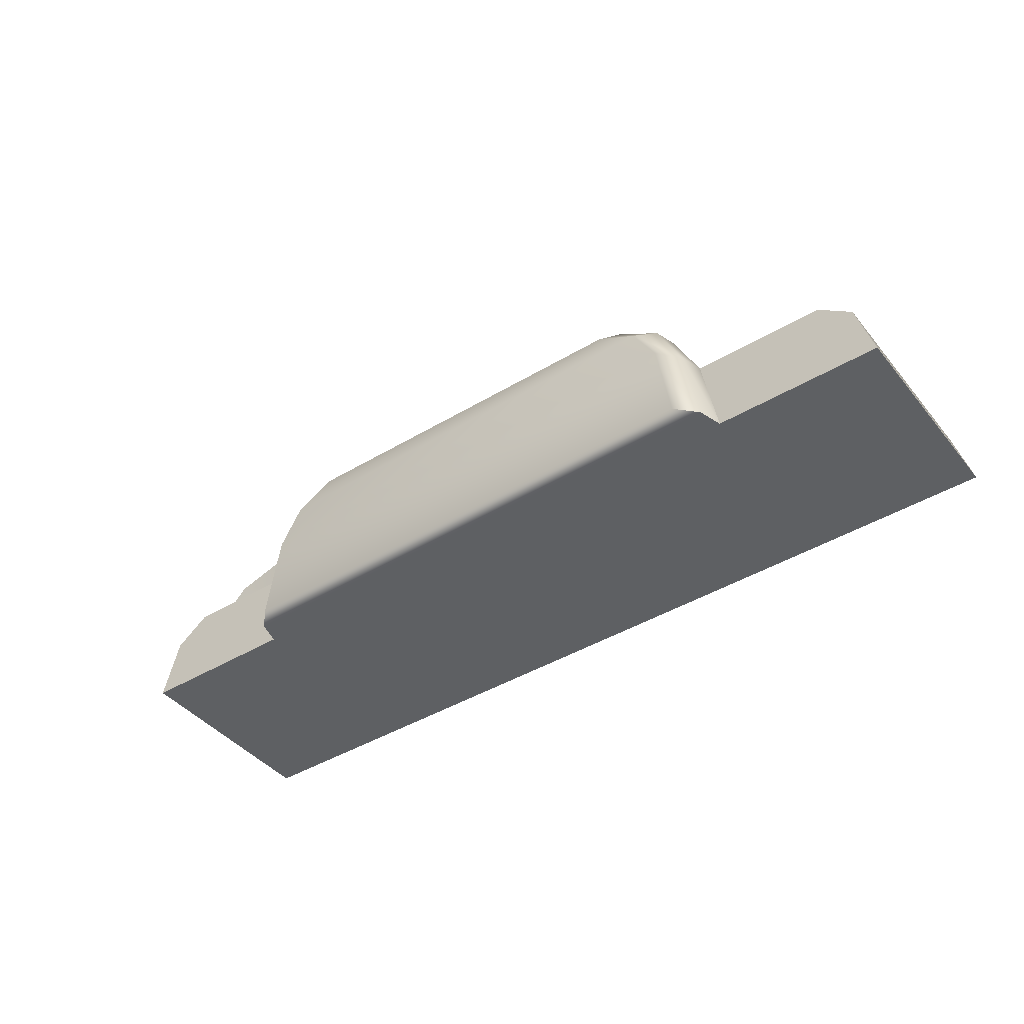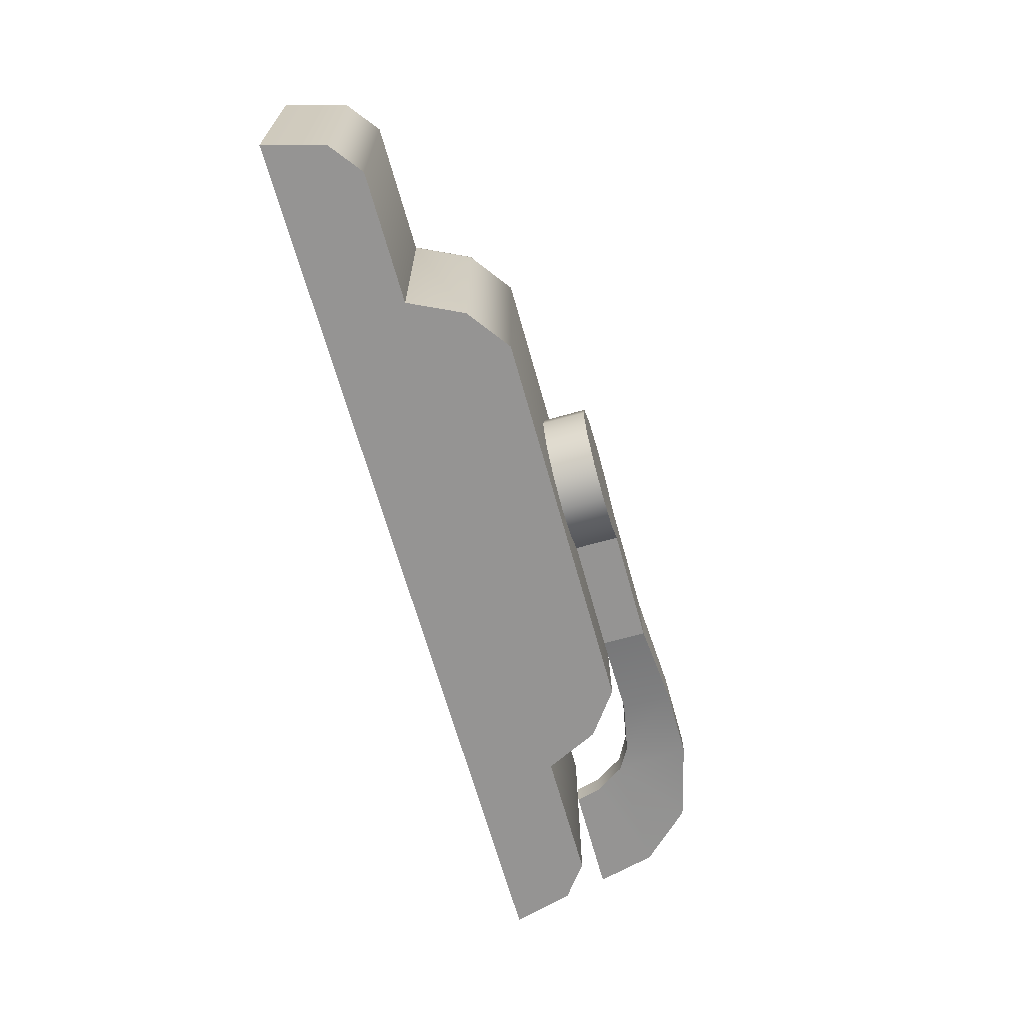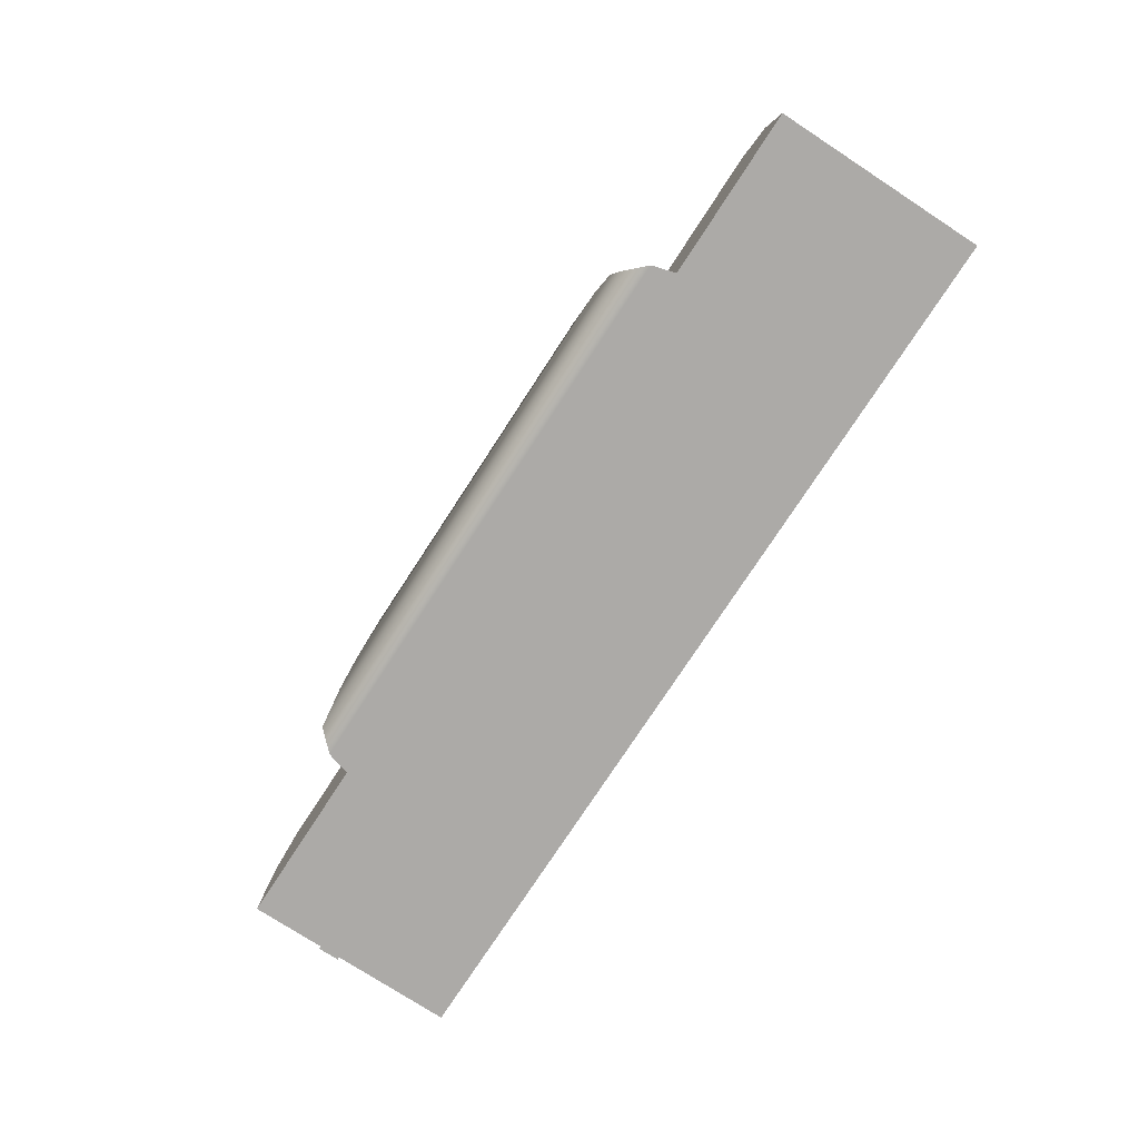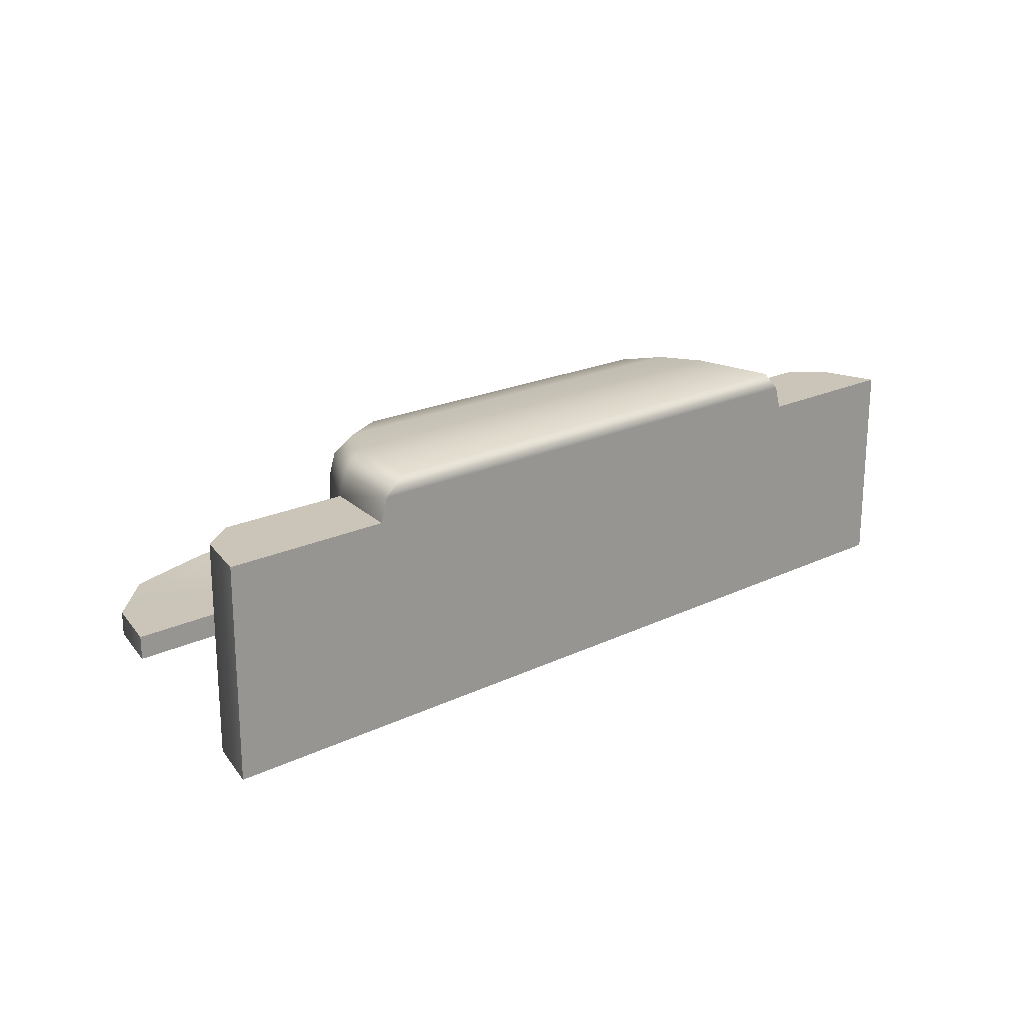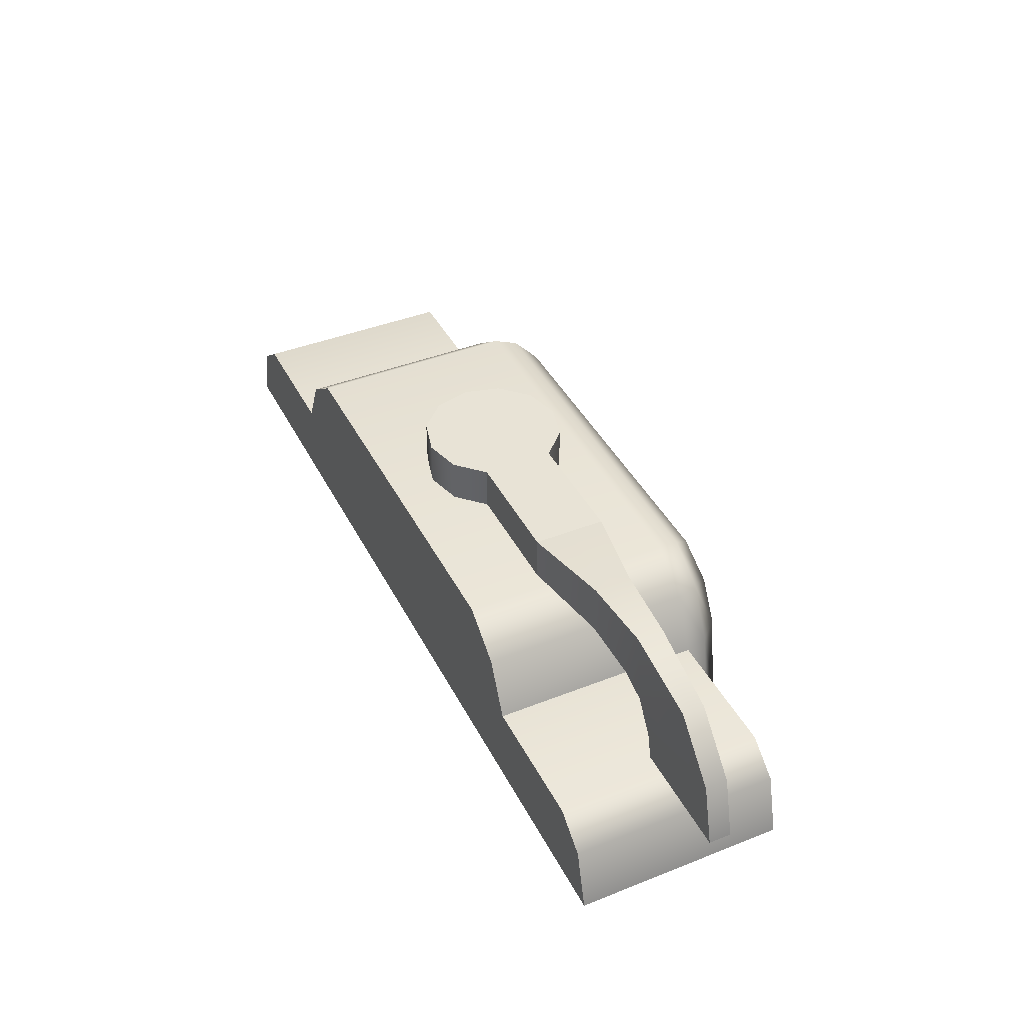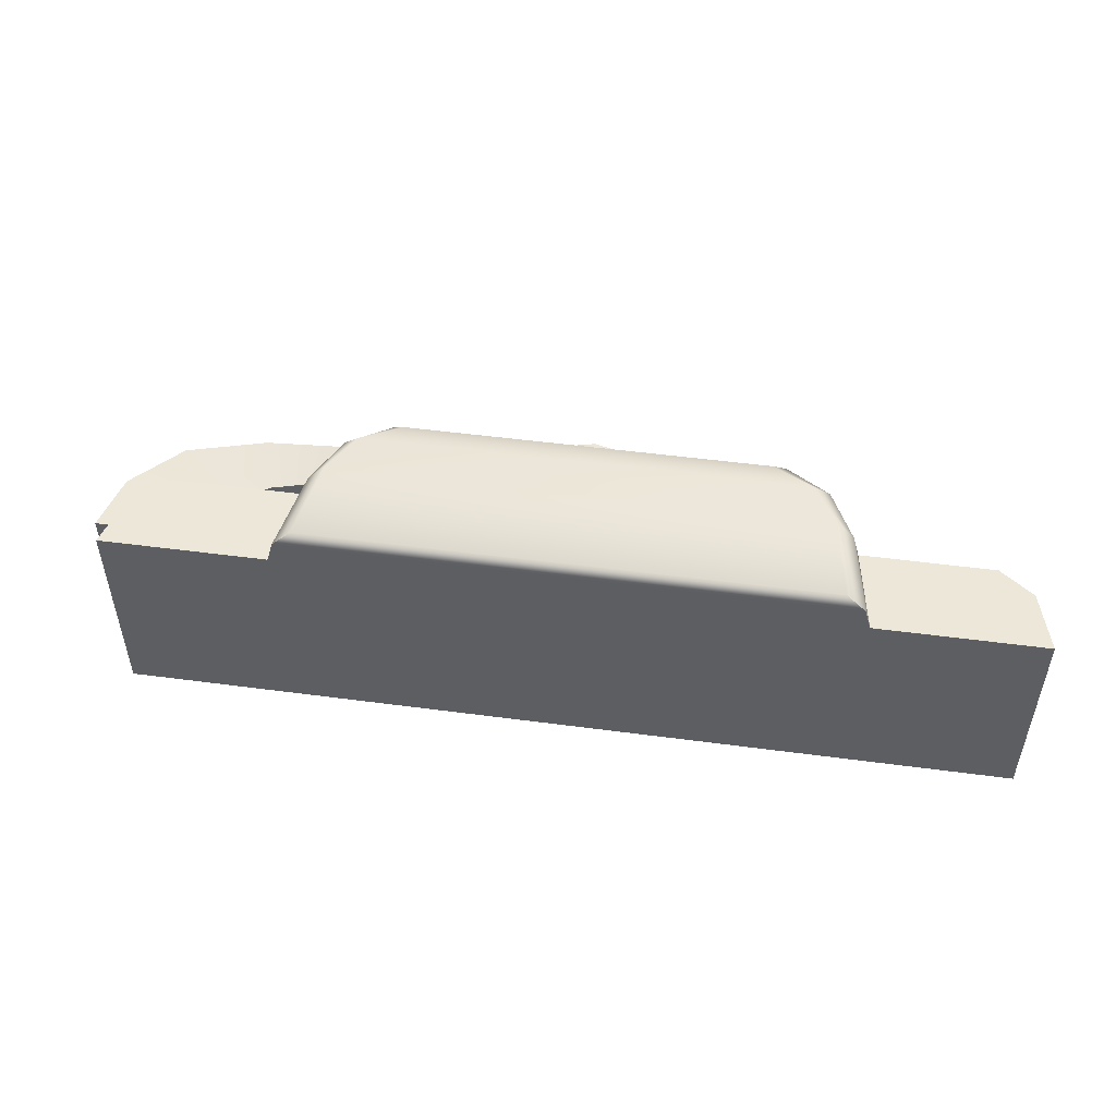
<metadata>
{"format":"obj","ext":"obj","renderer":"f3d","projection":"perspective","resolution":1024,"background":"white","views":[{"elev":-42.5,"azim":-144.2,"up":"+Z"},{"elev":-67.2,"azim":-74.3,"up":"+Y"},{"elev":-76.1,"azim":-123.1,"up":"+Z"},{"elev":20.4,"azim":138.8,"up":"+Y"},{"elev":41.6,"azim":64.5,"up":"+Z"},{"elev":49.9,"azim":-171.7,"up":"+Y"}]}
</metadata>
<code>
o MeshWindowHung_44X60_0_GeomSubset_2
v -0.5588 0.04062 -0.7358
v 0.5588 0.04063 -0.7358
v -0.5588 0.04062 0.7882
v 0.5588 0.04063 0.7882
v -0.5588 -0.04063 -0.7358
v -0.5588 -0.04063 0.7882
v 0.5588 -0.04062 0.7882
v 0.5588 -0.04062 -0.7358
v -0.584 0.1208 -0.7358
v 0.584 0.1208 -0.7358
v 0.584 -0.1208 -0.7358
v -0.584 -0.1208 -0.7358
v -0.584 0.09222 -0.7909
v -0.584 0.1208 -0.7541
v 0.584 -0.09222 -0.7909
v 0.584 -0.1208 -0.7541
v -0.584 -0.09222 -0.7909
v -0.584 -0.1208 -0.7541
v 0.584 0.09222 -0.7909
v 0.584 0.1208 -0.7541
v -0.4931 0.04063 0.7224
v -0.4931 0.04063 -0.6694
v -0.4931 -0.04063 0.7224
v -0.4931 -0.04063 -0.6694
v 0.4931 0.04063 0.7224
v 0.4931 -0.04063 0.7224
v 0.4931 -0.04063 -0.6694
v 0.4931 0.04063 -0.6694
v -0.4931 0.03182 0.7224
v -0.4931 0.03182 -0.6694
v -0.4931 -0.03182 0.7224
v -0.4931 -0.03182 -0.6694
v 0.4931 0.03182 0.7224
v 0.4931 -0.03182 0.7224
v 0.4931 -0.03182 -0.6694
v 0.4931 0.03182 -0.6694
v -0.5159 0.03182 0.7457
v -0.5159 0.03182 -0.7358
v -0.5159 -0.03182 0.7457
v -0.5159 -0.03182 -0.7358
v 0.5159 0.03182 0.7457
v 0.5159 -0.03182 0.7457
v 0.5159 -0.03182 -0.7358
v 0.5159 0.03182 -0.7358
v 0.5154 2.2e-05 -0.01023
v -0.5157 2e-05 -0.01023
v 0.5154 2.2e-05 0.7453
v -0.5157 2e-05 0.7453
v 0.5154 -0.03184 0.7453
v -0.5157 -0.03184 0.7453
v 0.5154 -0.03184 -0.01023
v -0.5157 -0.03184 -0.01023
v 0.5154 2.2e-05 -0.01023
v -0.5157 2e-05 -0.01023
v -0.5157 2e-05 0.7453
v 0.5154 2.2e-05 0.7453
v 0.5154 -0.03184 0.7453
v -0.5157 -0.03184 0.7453
v -0.5157 -0.03184 -0.01023
v 0.5154 -0.03184 -0.01023
v 0.5154 2.2e-05 -0.01023
v -0.5157 2e-05 -0.01023
v -0.5157 2e-05 0.7453
v 0.5154 2.2e-05 0.7453
v 0.5154 -0.03184 0.7453
v -0.5157 -0.03184 0.7453
v -0.5157 -0.03184 -0.01023
v 0.5154 -0.03184 -0.01023
v 0.4768 2.2e-05 0.02924
v -0.4772 2e-05 0.02924
v -0.4772 2e-05 0.7058
v 0.4768 2.2e-05 0.7058
v 0.4768 -0.03184 0.7058
v -0.4772 -0.03184 0.7058
v -0.4772 -0.03184 0.02924
v 0.4768 -0.03184 0.02924
v 0.5154 0.0317 -0.7359
v -0.5157 0.0317 -0.7359
v 0.5154 0.0317 0.02924
v -0.5157 0.0317 0.02924
v 0.5154 -0.00016 0.02924
v -0.5157 -0.000161 0.02924
v 0.5154 -0.00016 -0.7359
v -0.5157 -0.000161 -0.7359
v 0.5154 0.0317 -0.7359
v -0.5157 0.0317 -0.7359
v -0.5157 0.0317 0.02924
v 0.5154 0.0317 0.02924
v 0.5154 -0.00016 0.02924
v -0.5157 -0.000161 0.02924
v -0.5157 -0.000161 -0.7359
v 0.5154 -0.00016 -0.7359
v 0.5154 0.0317 -0.7359
v -0.5157 0.0317 -0.7359
v -0.5157 0.0317 0.02924
v 0.5154 0.0317 0.02924
v 0.5154 -0.00016 0.02924
v -0.5157 -0.000161 0.02924
v -0.5157 -0.000161 -0.7359
v 0.5154 -0.00016 -0.7359
v 0.4768 0.0317 -0.6533
v -0.4772 0.0317 -0.6533
v -0.4772 0.0317 -0.01023
v 0.4768 0.0317 -0.01023
v 0.4768 -0.00016 -0.01023
v -0.4772 -0.000161 -0.01023
v -0.4772 -0.000161 -0.6533
v 0.4768 -0.00016 -0.6533
v 0.4768 -0.01046 0.02924
v -0.4772 -0.01046 0.02924
v -0.4772 -0.01046 0.7058
v 0.4768 -0.01046 0.7058
v 0.4768 -0.01973 0.7058
v -0.4772 -0.01973 0.7058
v -0.4772 -0.01973 0.02924
v 0.4768 -0.01973 0.02924
v 0.4768 0.02022 -0.6533
v -0.4772 0.02022 -0.6533
v -0.4772 0.02022 -0.01023
v 0.4768 0.02022 -0.01023
v 0.4768 0.01094 -0.01023
v -0.4772 0.01094 -0.01023
v -0.4772 0.01094 -0.6533
v 0.4768 0.01094 -0.6533
v 0.02966 0.02228 0.02808
v -0.03038 0.02228 0.02808
v 0.02063 0.02228 0.04638
v -0.02136 0.02228 0.04638
v 0.02063 -0.000182 0.04638
v -0.02136 -0.000182 0.04638
v 0.02966 -0.000182 0.02808
v -0.03038 -0.000182 0.02808
v 0.02533 0.02228 0.04293
v 0.02533 -0.000182 0.04293
v -0.02606 -0.000182 0.04293
v -0.02606 0.02228 0.04293
v 0.02808 0.02228 0.03723
v 0.02808 -0.000182 0.03723
v -0.02881 -0.000182 0.03723
v -0.02881 0.02228 0.03723
v -0.04811 -0.000182 0.02808
v -0.04811 0.02228 0.02808
v 0.04738 -0.000182 0.02808
v 0.04738 0.02228 0.02808
v -0.04636 -0.000182 0.03448
v -0.04276 -0.000182 0.03723
v -0.04636 0.02228 0.03448
v -0.04276 0.02228 0.03723
v 0.04563 0.02228 0.03448
v 0.04204 0.02228 0.03723
v 0.04563 -0.000182 0.03448
v 0.04204 -0.000182 0.03723
v -0.04276 0.02228 0.02808
v -0.04276 -0.000182 0.02808
v 0.04204 -0.000182 0.02808
v 0.04204 0.02228 0.02808
v 0.02686 0.0269 0.02808
v -0.02758 0.0269 0.02808
v -0.02616 0.0269 0.03723
v 0.02543 0.0269 0.03723
v -0.02367 0.0269 0.04156
v 0.02294 0.0269 0.04156
v -0.0194 0.0269 0.04378
v 0.01867 0.0269 0.04378
v -0.02085 0.02477 0.0456
v -0.02544 0.02477 0.04277
v -0.02813 0.02477 0.03723
v -0.02966 0.02477 0.02808
v 0.02893 0.02477 0.02808
v 0.0274 0.02477 0.03723
v 0.02472 0.02477 0.04277
v 0.02013 0.02477 0.0456
v -0.00694 0.008298 0.04636
v -0.004161 0.005519 0.04636
v -0.000364 0.004502 0.04636
v 0.003432 0.005519 0.04636
v 0.006211 0.008298 0.04636
v 0.007228 0.01209 0.04636
v 0.006211 0.01589 0.04636
v 0.003432 0.01867 0.04636
v -0.000364 0.01969 0.04636
v -0.004161 0.01867 0.04636
v -0.00694 0.01589 0.04636
v -0.007957 0.01209 0.04636
v -0.00694 0.008298 0.05107
v -0.004161 0.005519 0.05107
v -0.000364 0.004502 0.05107
v 0.003432 0.005519 0.05107
v 0.006211 0.008298 0.05107
v 0.007228 0.01209 0.05107
v 0.006211 0.01589 0.05107
v 0.003432 0.01867 0.05107
v -0.000364 0.01969 0.05107
v -0.004161 0.01867 0.05107
v -0.00694 0.01589 0.05107
v -0.007957 0.01209 0.05107
v -0.000364 0.01209 0.05107
v 0.01878 0.008298 0.04636
v 0.01878 0.008298 0.05107
v 0.01878 0.01209 0.04636
v 0.01878 0.01209 0.05107
v 0.01878 0.01589 0.04636
v 0.01878 0.01589 0.05107
v -0.000364 0.01209 0.04636
v 0.02853 0.0101 0.04636
v 0.02853 0.01209 0.04636
v 0.02853 0.01209 0.05179
v 0.02853 0.0101 0.05179
v 0.02853 0.01409 0.04636
v 0.02853 0.01409 0.05179
v 0.03448 0.01069 0.04523
v 0.03448 0.01209 0.04523
v 0.03653 0.01209 0.05179
v 0.03653 0.01069 0.05179
v 0.03448 0.0135 0.04523
v 0.03653 0.0135 0.05179
v 0.04007 0.01093 0.03771
v 0.04007 0.01209 0.03771
v 0.05211 0.01209 0.03766
v 0.05211 0.01093 0.03766
v 0.04007 0.01326 0.03771
v 0.05211 0.01326 0.03766
v 0.03718 0.01093 0.04373
v 0.03936 0.01093 0.04044
v 0.03718 0.01209 0.04373
v 0.03936 0.01209 0.04044
v 0.04534 0.01209 0.04953
v 0.05049 0.01209 0.04409
v 0.04532 0.01093 0.04953
v 0.05049 0.01093 0.04407
v 0.03718 0.01326 0.04373
v 0.03936 0.01326 0.04044
v 0.04532 0.01326 0.04953
v 0.05049 0.01326 0.04407
f 157 158 159 160
f 127 128 130 129
f 138 139 132 131
f 142 141 145 147
f 143 144 149 151
f 134 133 127 129
f 129 130 135 134
f 136 135 130 128
f 162 161 163 164
f 138 137 133 134
f 134 135 139 138
f 140 139 135 136
f 160 159 161 162
f 153 154 141 142
f 154 146 145 141
f 139 140 148 146
f 148 153 142 147
f 155 156 144 143
f 156 150 149 144
f 137 138 152 150
f 152 155 143 151
f 145 146 148 147
f 149 150 152 151
f 140 126 153 148
f 126 132 154 153
f 132 139 146 154
f 138 131 155 152
f 131 125 156 155
f 125 137 150 156
f 126 125 131 132
f 125 126 168 169
f 126 140 167 168
f 137 125 169 170
f 136 128 165 166
f 128 127 172 165
f 127 133 171 172
f 140 136 166 167
f 133 137 170 171
f 166 165 163 161
f 167 166 161 159
f 168 167 159 158
f 169 168 158 157
f 170 169 157 160
f 171 170 160 162
f 172 171 162 164
f 165 172 164 163
f 173 174 186 185
f 174 175 187 186
f 175 176 188 187
f 217 218 219 220
f 218 221 222 219
f 180 181 193 192
f 181 182 194 193
f 182 183 195 194
f 183 184 196 195
f 184 173 185 196
f 197 186 187 188
f 197 188 189 190
f 197 190 191 192
f 177 178 200 198
f 190 189 199 201
f 178 179 202 200
f 191 190 201 203
f 204 174 173 184
f 204 176 175 174
f 204 178 177 176
f 204 180 179 178
f 204 182 181 180
f 204 184 183 182
f 197 196 185 186
f 197 192 193 194
f 197 194 195 196
f 202 179 191 203
f 179 180 192 191
f 176 177 189 188
f 177 198 199 189
f 198 200 206 205
f 201 199 208 207
f 199 198 205 208
f 200 202 209 206
f 202 203 210 209
f 203 201 207 210
f 205 206 212 211
f 207 208 214 213
f 208 205 211 214
f 206 209 215 212
f 209 210 216 215
f 210 207 213 216
f 223 224 230 229
f 224 223 225 226
f 226 225 231 232
f 227 228 234 233
f 228 227 229 230
f 232 231 233 234
f 211 212 225 223
f 213 214 229 227
f 214 211 223 229
f 212 215 231 225
f 215 216 233 231
f 216 213 227 233
f 224 226 218 217
f 228 230 220 219
f 230 224 217 220
f 226 232 221 218
f 232 234 222 221
f 234 228 219 222

</code>
